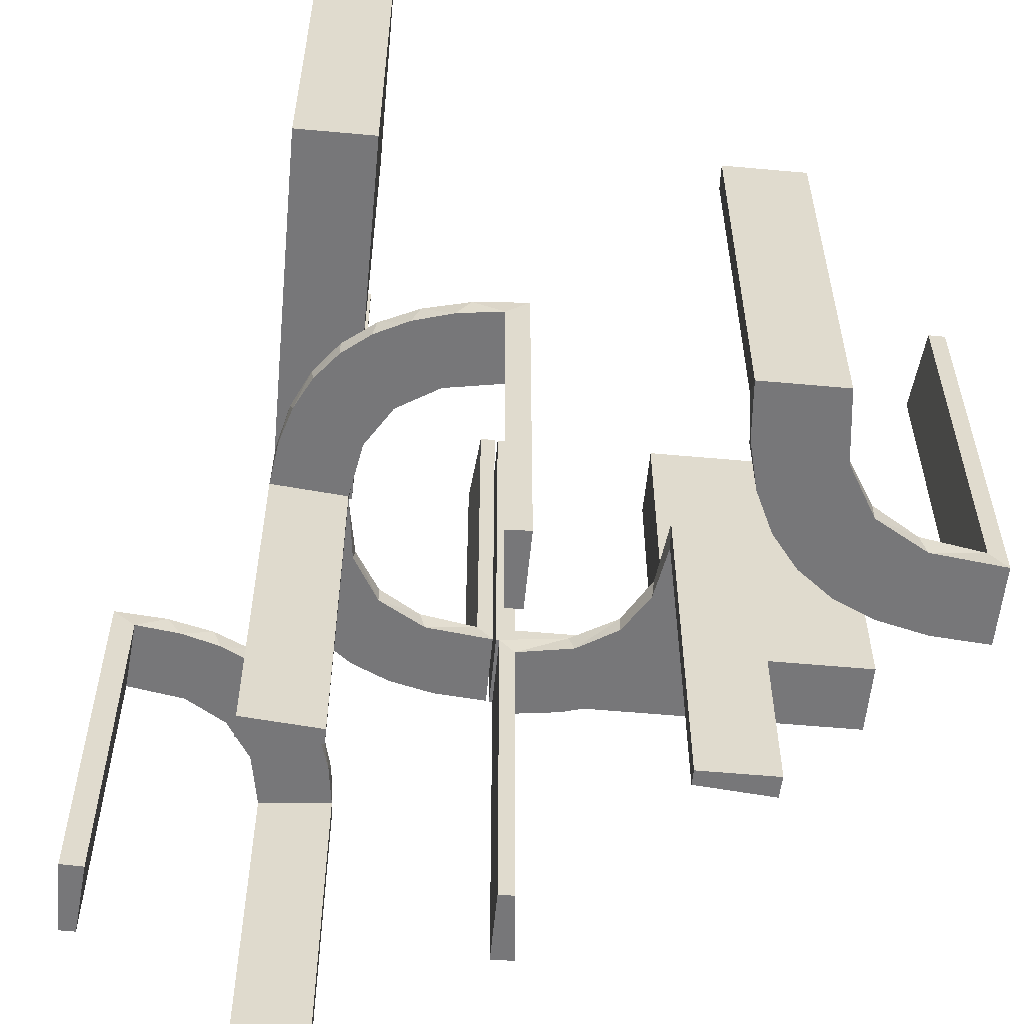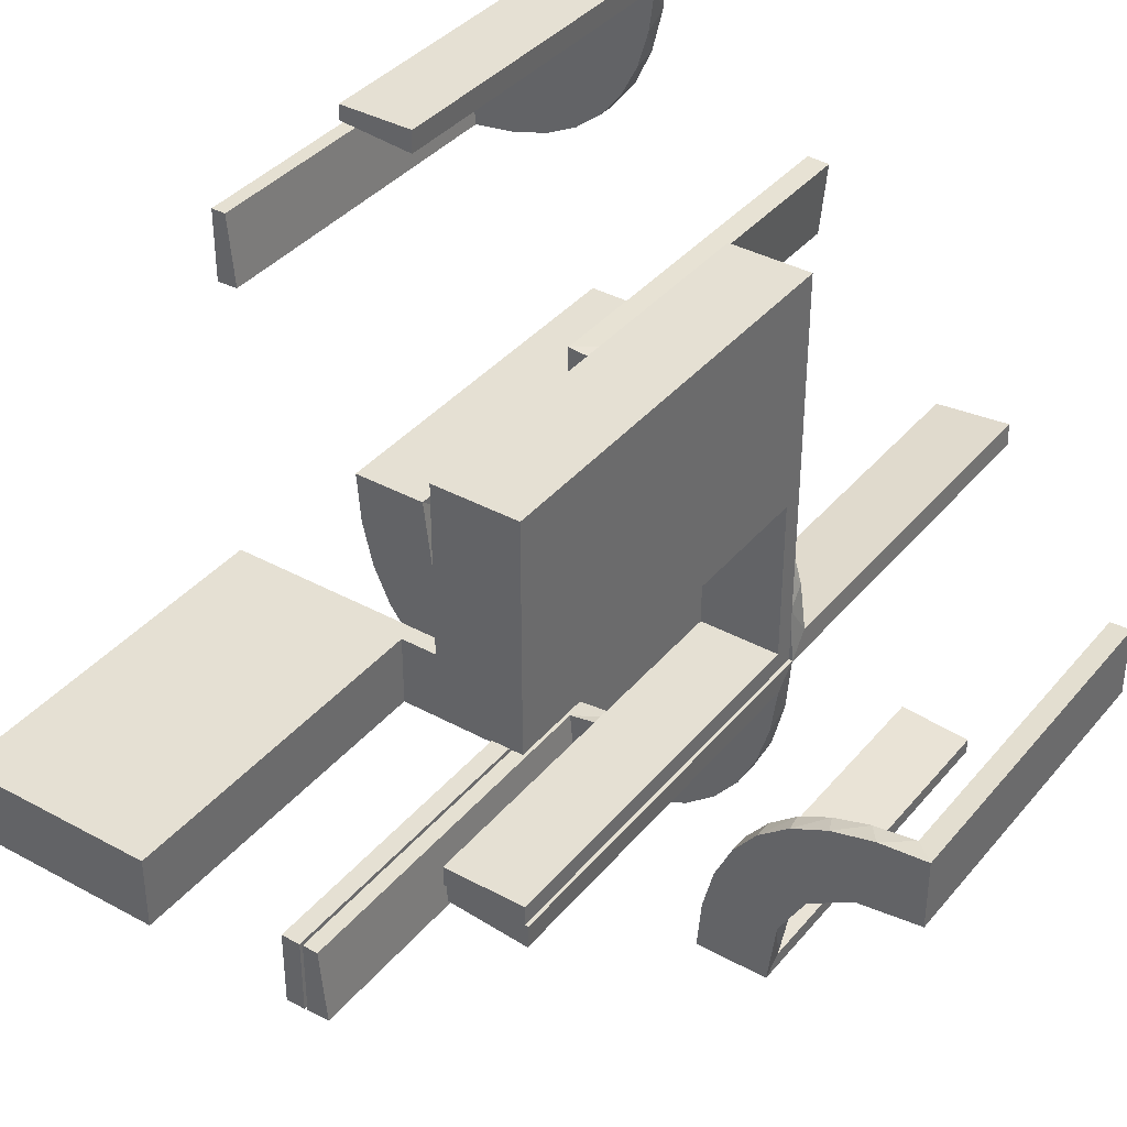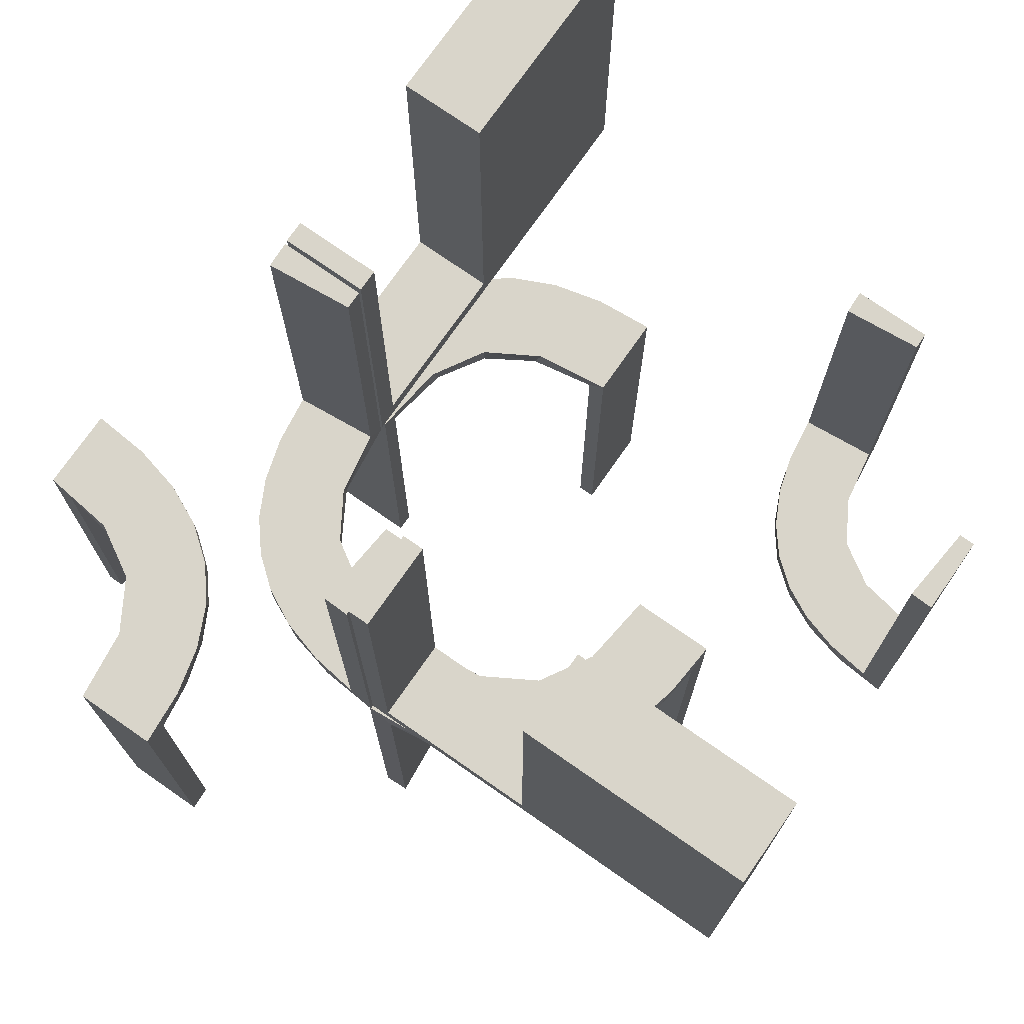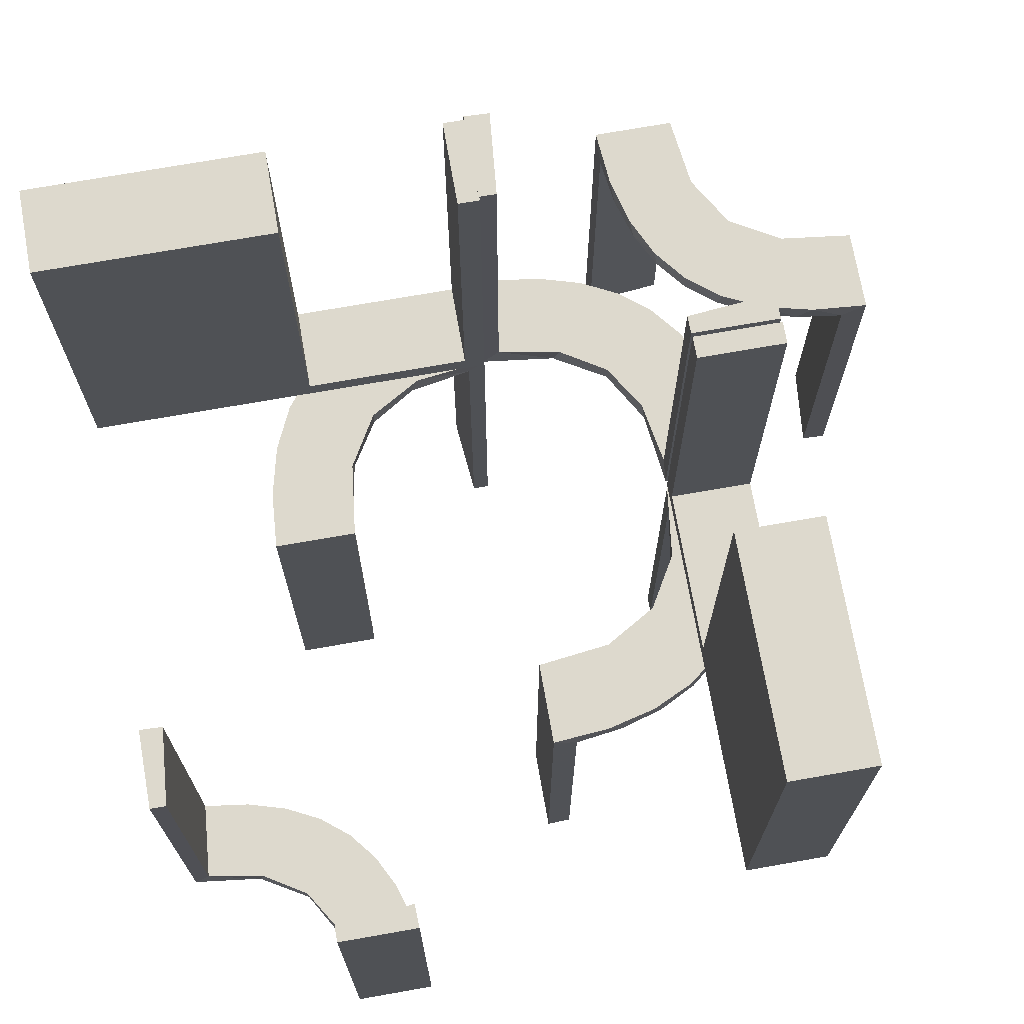
<metadata>
{"format":"obj","ext":"obj","renderer":"f3d","projection":"perspective","resolution":1024,"background":"white","views":[{"elev":-57.2,"azim":174.6,"up":"+Z"},{"elev":37.9,"azim":34.9,"up":"+Y"},{"elev":74.4,"azim":124.9,"up":"+Z"},{"elev":71.9,"azim":-100.0,"up":"+Z"}]}
</metadata>
<code>
v 0 -0.2 0
v 0 -0.2 0.5
v 0 -0.3 0
v 0 -0.3 0.5
v 0.3065 -0.4117 0
v -0.1909 -0.09599 -0.025
v 0.2537 0.0242 -0.025
v 0.2537 -0.0242 0.025
v 0.134 -0.2789 0
v 0.134 0.2789 0
v 0.1956 -0.5008 0
v 0.1956 -0.5008 -0.5
v -0.2 0.5 0
v -0.2 0.5 -0.5
v -0.2 0.5 -0.25
v 0.07373 -0.2936 0
v 0.07373 0.2936 0
v 0.3148 -0.245 0
v 0.03392 0.298 -0.025
v 0.03392 0.298 -0.5
v 0.03392 0.298 -0.2625
v 0.03392 -0.298 0.2625
v 0.03392 -0.298 0.5
v 0.03392 -0.298 0.025
v -0.2987 -0.06859 0
v -0.2572 -0.1847 -0.025
v 0.1178 0.2322 -0.025
v 0.1178 -0.2322 0.025
v -0.02934 -0.2486 -0.025
v -0.3109 0.4109 -0.5
v -0.004352 -0.2992 0
v -0.004352 -0.2992 -0.5
v -0.004352 -0.2992 -0.25
v -0.004352 -0.1992 0
v -0.004352 -0.1992 -0.5
v -0.09346 -0.1883 0
v 0.2798 -0.1401 0.025
v 0.2798 0.1401 -0.025
v 0.3548 -0.2253 -0.025
v 0.2958 -0.4804 -0.025
v 0.2958 -0.4804 -0.1833
v 0.2958 -0.4804 -0.3417
v 0.2958 -0.4804 -0.5
v -0.2272 -0.2221 0
v -0.2272 -0.2221 -0.025
v -0.3031 -0.02878 -0.025
v -0.3031 -0.02878 -0.5
v -0.3031 -0.02878 -0.2625
v -0.1921 -0.1864 -0.025
v -0.2442 0.3192 -0.5
v 0.4068 -0.21 -0.025
v -0.2044 0.0007882 0
v -0.2044 0.0007882 -0.5
v -0.2044 0.0007882 -0.25
v 0.3435 -0.3486 0
v 0.3435 -0.3486 -0.025
v -0.4796 0.3001 0
v -0.4796 0.3001 -0.1583
v -0.4796 0.3001 -0.3167
v -0.4796 0.3001 -0.475
v -0.4032 0.3135 -0.475
v -0.2952 -0.0881 -0.025
v 0.1565 -0.1514 0
v 0.1565 -0.1514 0.025
v 0.1565 0.1514 0
v 0.1565 0.1514 -0.025
v -0.275 -0.2 0.5
v -0.275 -0.2 0.025
v -0.275 -0.3 0.5
v -0.275 -0.3 0.025
v -0.3145 0.2472 -0.475
v 0.09324 -0.29 0.025
v 0.09324 0.29 -0.025
v 0.2042 0.01962 -0.025
v 0.2042 0.01962 -0.1833
v 0.2042 0.01962 -0.3417
v 0.2042 0.01962 -0.5
v 0.2042 -0.01962 0.5
v 0.2042 -0.01962 0.3417
v 0.2042 -0.01962 0.1833
v 0.2042 -0.01962 0.025
v -0.284 -0.1289 0
v -0.2204 0.3704 -0.5
v 0.1452 0.2747 -0.025
v 0.1452 -0.2747 0.025
v 0.2202 -0.3599 -0.025
v -0.475 -0.2 0.5
v -0.475 -0.2 0.025
v -0.475 -0.3 0.5
v -0.475 -0.3 0.025
v -0.1899 -0.2521 -0.025
v 0.4661 -0.202 -0.025
v 0.4661 -0.202 -0.5
v 0.4661 -0.202 -0.2625
v -0.2092 0.4111 -0.475
v 0.1852 -0.255 0
v 0.1852 0.255 0
v -0.1011 -0.1857 -0.025
v 0.4263 -0.2064 0
v -0.02476 -0.1991 -0.025
v -0.02476 -0.1991 -0.1833
v -0.02476 -0.1991 -0.3417
v -0.02476 -0.1991 -0.5
v -0.3192 0.2442 -0.5
v -0.3 0.5 0
v -0.3 0.5 -0.5
v 0.3044 -0.0007882 0
v 0.3044 -0.0007882 -0.5
v 0.3044 0.0007882 0
v 0.3044 0.0007882 0.5
v 0.366 -0.2211 0
v -0.2602 -0.18 0
v -0.2012 0.4704 0
v -0.2012 0.4704 -0.475
v -0.2012 0.4704 -0.2375
v -0.2771 0.2771 -0.475
v -0.2771 0.2771 -0.5
v 0.1935 0.08832 0
v 0.1935 -0.08832 0
v -0.4109 0.3109 -0.5
v -0.5 -0.2 0
v -0.5 -0.2 0.5
v -0.5 -0.3 0
v -0.5 -0.3 0.5
v -0.5 0.3 0
v -0.5 0.3 -0.5
v -0.5 0.3 -0.25
v -0.5 0.2 0
v -0.5 0.2 -0.5
v -0.1935 -0.08832 0
v -0.2472 0.3145 -0.475
v -0.025 -0.2 0.5
v -0.025 -0.2 0.025
v -0.025 -0.3 0.5
v -0.025 -0.3 0.025
v -0.2056 0.4306 -0.5
v 0.3091 -0.404 -0.025
v 0.2602 -0.18 0
v 0.2602 0.18 0
v -0.3044 0.0007882 0
v -0.3044 0.0007882 -0.5
v 0.3 0 0
v 0.3 0 0.5
v 0.3 0.25 0
v 0.3 0.25 0.5
v 0.3 0.025 0.5
v 0.3 0.025 0.025
v 0.3 0.5 0
v 0.3 0.5 0.5
v 0.3 0.225 0.5
v 0.3 0.225 0.025
v 0.3 0.475 0.5
v 0.3 0.475 0.025
v 0.3 0.275 0.5
v 0.3 0.275 0.025
v -0.225 -0.2 0.5
v -0.225 -0.2 0.025
v -0.225 -0.3 0.5
v -0.225 -0.3 0.025
v 0.02476 -0.1991 0.5
v 0.02476 -0.1991 0.3417
v 0.02476 -0.1991 0.1833
v 0.02476 -0.1991 0.025
v 0.02476 0.1991 -0.025
v 0.02476 0.1991 -0.1833
v 0.02476 0.1991 -0.3417
v 0.02476 0.1991 -0.5
v 0.1011 0.1857 -0.025
v 0.1011 -0.1857 0.025
v -0.1852 -0.255 0
v -0.3135 0.4032 -0.475
v 0.2013 -0.4314 0
v 0.1899 0.2521 -0.025
v 0.1899 -0.2521 0.025
v 0.2428 -0.3153 -0.025
v 0.4956 -0.3008 0
v 0.4956 -0.3008 -0.5
v 0.4956 -0.2008 0
v 0.4956 -0.2008 -0.5
v 0.4956 -0.2008 -0.25
v 0.4065 -0.3117 0
v -0.1452 -0.2747 -0.025
v 0.284 0.1289 0
v 0.284 -0.1289 0
v -0.2042 -0.01962 -0.025
v -0.2042 -0.01962 -0.1833
v -0.2042 -0.01962 -0.3417
v -0.2042 -0.01962 -0.5
v 0.2728 -0.2779 0
v 0.2728 -0.2779 -0.025
v 0.1969 -0.4712 -0.025
v 0.1969 -0.4712 -0.5
v 0.1969 -0.4712 -0.2625
v -0.09324 -0.29 -0.025
v 0.2956 -0.5008 0
v 0.2956 -0.5008 -0.5
v 0.2956 -0.5008 -0.25
v -0.3704 0.2204 -0.5
v -0.1565 -0.1514 0
v -0.1565 -0.1514 -0.025
v 0.2952 0.0881 -0.025
v 0.2952 -0.0881 0.025
v -0.25 -0.2 0
v -0.25 -0.2 0.5
v -0.25 -0.3 0
v -0.25 -0.3 0.5
v -0.4306 0.2056 -0.5
v -0.4704 0.2012 0
v -0.4704 0.2012 -0.475
v -0.4704 0.2012 -0.2375
v 0.2048 -0.4119 -0.025
v 0.2044 -0.0007882 0
v 0.2044 -0.0007882 -0.5
v 0.2044 -0.0007882 -0.25
v 0.2044 0.0007882 0
v 0.2044 0.0007882 0.25
v 0.2044 0.0007882 0.5
v 0.1921 0.1864 -0.025
v 0.1921 -0.1864 0.025
v 0.3031 0.02878 -0.025
v 0.3031 0.02878 -0.5
v 0.3031 0.02878 -0.2625
v 0.3031 -0.02878 0.2625
v 0.3031 -0.02878 0.5
v 0.3031 -0.02878 0.025
v 0.2272 -0.2221 0
v 0.2272 -0.2221 0.025
v 0.2272 0.2221 0
v 0.2272 0.2221 -0.025
v -0.2245 0.3591 -0.475
v 0.216 -0.3711 0
v -0.2798 -0.1401 -0.025
v 0.09346 -0.1883 0
v 0.09346 0.1883 0
v 0.004352 0.1992 0
v 0.004352 0.1992 -0.5
v 0.004352 0.2992 0
v 0.004352 0.2992 -0.5
v 0.004352 0.2992 -0.25
v 0.004352 -0.2992 0
v 0.004352 -0.2992 0.25
v 0.004352 -0.2992 0.5
v 0.004352 -0.1992 0
v 0.004352 -0.1992 0.5
v 0.02934 0.2486 -0.025
v 0.02934 -0.2486 0.025
v -0.1178 -0.2322 -0.025
v 0.2572 -0.1847 0.025
v 0.2572 0.1847 -0.025
v 0.3101 -0.2479 -0.025
v 0.2987 0.06859 0
v 0.2987 -0.06859 0
v -0.03392 -0.298 -0.025
v -0.03392 -0.298 -0.5
v -0.03392 -0.298 -0.2625
v 0.3989 -0.3143 -0.025
v -0.07373 -0.2936 0
v 0.4752 -0.3009 -0.025
v 0.4752 -0.3009 -0.1833
v 0.4752 -0.3009 -0.3417
v 0.4752 -0.3009 -0.5
v -0.3479 0.3479 -0.475
v -0.3479 0.3479 -0.5
v 0.2 0 0
v 0.2 0 0.5
v 0.2 0.25 0
v 0.2 0.25 0.5
v 0.2 0.025 0.5
v 0.2 0.025 0.025
v 0.2 0.5 0
v 0.2 0.5 0.5
v 0.2 0.225 0.5
v 0.2 0.225 0.025
v 0.2 0.475 0.5
v 0.2 0.475 0.025
v 0.2 0.275 0.5
v 0.2 0.275 0.025
v -0.134 -0.2789 0
v -0.4111 0.2092 -0.475
v 0.2398 -0.32 0
v -0.2537 -0.0242 -0.025
v -0.3001 0.4796 0
v -0.3001 0.4796 -0.1583
v -0.3001 0.4796 -0.3167
v -0.3001 0.4796 -0.475
v 0.1909 -0.09599 0.025
v 0.1909 0.09599 -0.025
v -0.3591 0.2245 -0.475
f 165 164 235
f 235 164 234
f 66 65 168
f 166 165 236
f 235 236 165
f 236 167 166
f 65 66 287
f 118 287 74
f 75 214 212
f 213 76 77
f 76 213 214
f 75 76 214
f 237 17 19
f 239 237 19
f 84 73 10
f 10 97 84
f 238 239 21
f 97 228 173
f 249 229 228
f 139 183 38
f 183 251 201
f 251 107 220
f 222 220 107
f 222 108 221
f 222 107 108
f 235 234 17
f 97 234 65
f 234 97 10
f 10 17 234
f 97 65 228
f 139 228 65
f 65 118 139
f 118 212 251
f 251 183 118
f 214 107 212
f 108 214 213
f 107 214 108
f 239 238 236
f 237 239 235
f 236 235 239
f 221 77 76
f 76 222 221
f 222 76 7
f 7 75 74
f 7 220 222
f 75 7 76
f 287 7 74
f 7 287 218
f 66 218 287
f 7 218 38
f 7 201 220
f 218 249 38
f 218 229 249
f 229 218 173
f 27 218 66
f 245 27 168
f 218 27 173
f 19 73 245
f 27 73 84
f 27 245 73
f 245 164 165
f 245 21 19
f 166 245 165
f 20 166 167
f 166 20 21
f 245 166 21
f 167 236 238
f 238 20 167
f 108 213 77
f 77 221 108
f 164 168 234
f 65 234 168
f 65 287 118
f 118 74 212
f 75 212 74
f 17 73 19
f 239 19 21
f 73 17 10
f 97 173 84
f 238 21 20
f 228 229 173
f 249 228 139
f 139 38 249
f 183 201 38
f 251 220 201
f 235 17 237
f 118 183 139
f 212 107 251
f 7 38 201
f 27 66 168
f 245 168 164
f 27 84 173
f 70 90 88
f 68 88 87
f 90 89 87
f 69 70 68
f 70 69 89
f 89 69 67
f 70 88 68
f 68 87 67
f 90 87 88
f 69 68 67
f 70 89 90
f 89 67 87
f 68 67 87
f 68 87 88
f 205 203 1
f 135 133 157
f 156 157 204
f 133 203 157
f 133 132 2
f 203 133 1
f 206 204 203
f 3 1 2
f 134 132 133
f 159 157 156
f 158 206 159
f 135 159 205
f 135 3 4
f 205 3 135
f 132 134 4
f 204 206 158
f 205 1 3
f 135 157 159
f 157 203 204
f 133 2 1
f 206 203 205
f 3 2 4
f 134 133 135
f 159 156 158
f 206 205 159
f 135 4 134
f 132 4 2
f 204 158 156
f 123 121 203
f 70 68 88
f 87 88 122
f 68 121 88
f 68 67 204
f 121 68 203
f 124 122 121
f 205 203 204
f 69 67 68
f 90 88 87
f 89 124 90
f 70 90 123
f 70 205 206
f 123 205 70
f 67 69 206
f 122 124 89
f 123 203 205
f 70 88 90
f 88 121 122
f 68 204 203
f 124 121 123
f 205 204 206
f 69 68 70
f 90 87 89
f 124 123 90
f 70 206 69
f 67 206 204
f 122 89 87
f 136 14 106
f 30 136 106
f 30 83 136
f 50 263 117
f 50 83 30
f 263 50 30
f 104 263 120
f 120 126 207
f 120 198 104
f 126 129 207
f 117 263 104
f 60 61 279
f 61 262 71
f 60 279 209
f 61 71 288
f 131 116 262
f 171 131 262
f 171 285 95
f 171 230 131
f 285 114 95
f 127 58 125
f 59 58 127
f 59 127 126
f 60 126 120
f 263 262 61
f 105 282 283
f 284 105 283
f 106 105 284
f 30 171 263
f 106 285 30
f 284 285 106
f 210 128 208
f 129 128 210
f 209 279 207
f 279 288 198
f 117 104 71
f 104 198 288
f 116 131 117
f 131 230 50
f 13 15 115
f 15 114 115
f 95 114 136
f 14 114 15
f 136 83 95
f 15 13 105
f 14 15 106
f 105 106 15
f 127 129 126
f 128 127 125
f 129 127 128
f 285 284 114
f 283 282 113
f 284 283 115
f 57 58 208
f 209 59 60
f 59 209 210
f 58 59 210
f 13 282 105
f 282 13 113
f 57 128 125
f 128 57 208
f 120 207 198
f 61 288 279
f 262 116 71
f 171 95 230
f 58 57 125
f 59 126 60
f 60 120 61
f 263 61 120
f 171 262 263
f 285 171 30
f 129 210 209
f 209 207 129
f 279 198 207
f 117 71 116
f 104 288 71
f 131 50 117
f 230 83 50
f 13 115 113
f 114 14 136
f 83 230 95
f 284 115 114
f 283 113 115
f 58 210 208
f 162 163 243
f 243 163 233
f 64 63 169
f 161 162 244
f 243 244 162
f 244 160 161
f 63 64 286
f 119 286 81
f 80 216 215
f 217 79 78
f 79 217 216
f 80 79 216
f 240 16 24
f 241 240 24
f 85 72 9
f 9 96 85
f 242 241 22
f 96 226 174
f 248 227 226
f 138 184 37
f 184 252 202
f 252 109 225
f 223 225 109
f 223 110 224
f 223 109 110
f 243 233 16
f 96 233 63
f 233 96 9
f 9 16 233
f 96 63 226
f 138 226 63
f 63 119 138
f 119 215 252
f 252 184 119
f 216 109 215
f 110 216 217
f 109 216 110
f 241 242 244
f 240 241 243
f 244 243 241
f 224 78 79
f 79 223 224
f 223 79 8
f 8 80 81
f 8 225 223
f 80 8 79
f 286 8 81
f 8 286 219
f 64 219 286
f 8 219 37
f 8 202 225
f 219 248 37
f 219 227 248
f 227 219 174
f 28 219 64
f 246 28 169
f 219 28 174
f 24 72 246
f 28 72 85
f 28 246 72
f 246 163 162
f 246 22 24
f 161 246 162
f 23 161 160
f 161 23 22
f 246 161 22
f 160 244 242
f 242 23 160
f 110 217 78
f 78 224 110
f 163 169 233
f 63 233 169
f 63 286 119
f 119 81 215
f 80 215 81
f 16 72 24
f 241 24 22
f 72 16 9
f 96 174 85
f 242 22 23
f 226 227 174
f 248 226 138
f 138 37 248
f 184 202 37
f 252 225 202
f 243 16 240
f 119 184 138
f 215 109 252
f 8 37 202
f 28 64 169
f 246 169 163
f 28 85 174
f 259 258 176
f 176 258 181
f 56 55 256
f 260 259 177
f 176 177 259
f 177 261 260
f 55 56 137
f 5 137 40
f 41 197 195
f 196 42 43
f 42 196 197
f 41 42 197
f 178 99 92
f 180 178 92
f 39 51 111
f 111 18 39
f 179 180 94
f 18 189 250
f 175 190 189
f 280 231 86
f 231 172 211
f 172 11 191
f 193 191 11
f 193 12 192
f 193 11 12
f 176 181 99
f 181 55 18
f 176 99 178
f 18 55 189
f 280 189 55
f 55 5 280
f 195 172 5
f 195 11 172
f 172 231 5
f 197 11 195
f 12 197 196
f 11 197 12
f 180 179 177
f 178 180 176
f 177 176 180
f 192 43 42
f 193 192 42
f 41 40 191
f 42 41 193
f 211 191 40
f 40 137 211
f 175 56 190
f 175 86 137
f 56 175 137
f 56 256 250
f 256 258 51
f 51 39 256
f 190 56 250
f 258 259 92
f 93 260 261
f 260 93 94
f 259 260 94
f 261 177 179
f 179 93 261
f 12 196 43
f 43 192 12
f 258 256 181
f 55 181 256
f 55 137 5
f 5 40 195
f 41 195 40
f 99 51 92
f 180 92 94
f 51 99 111
f 18 250 39
f 179 94 93
f 189 190 250
f 175 189 280
f 280 86 175
f 231 211 86
f 172 191 211
f 181 111 99
f 181 18 111
f 5 231 280
f 41 191 193
f 137 86 211
f 256 39 250
f 258 92 51
f 259 94 92
f 101 100 34
f 34 100 36
f 200 199 98
f 102 101 35
f 34 35 101
f 35 103 102
f 199 200 6
f 130 6 185
f 186 54 52
f 53 187 188
f 187 53 54
f 186 187 54
f 31 257 253
f 33 31 253
f 182 194 278
f 278 170 182
f 32 33 255
f 170 44 91
f 26 45 44
f 112 82 232
f 82 25 62
f 25 140 46
f 48 46 140
f 48 141 47
f 48 140 141
f 34 36 257
f 170 36 199
f 36 170 278
f 278 257 36
f 170 199 44
f 112 44 199
f 199 130 112
f 130 52 25
f 25 82 130
f 54 140 52
f 141 54 53
f 140 54 141
f 33 32 35
f 31 33 34
f 35 34 33
f 47 188 187
f 187 48 47
f 48 187 281
f 281 186 185
f 281 46 48
f 186 281 187
f 6 281 185
f 281 6 49
f 200 49 6
f 281 49 232
f 281 62 46
f 49 26 232
f 49 45 26
f 45 49 91
f 247 49 200
f 29 247 98
f 49 247 91
f 253 194 29
f 247 194 182
f 247 29 194
f 29 100 101
f 29 255 253
f 102 29 101
f 254 102 103
f 102 254 255
f 29 102 255
f 103 35 32
f 32 254 103
f 141 53 188
f 188 47 141
f 100 98 36
f 199 36 98
f 199 6 130
f 130 185 52
f 186 52 185
f 257 194 253
f 33 253 255
f 194 257 278
f 170 91 182
f 32 255 254
f 44 45 91
f 26 44 112
f 112 232 26
f 82 62 232
f 25 46 62
f 34 257 31
f 130 82 112
f 52 140 25
f 281 232 62
f 247 200 98
f 29 98 100
f 247 182 91
f 277 275 153
f 155 153 152
f 275 274 152
f 276 277 155
f 277 276 274
f 274 276 154
f 277 153 155
f 155 152 154
f 275 152 153
f 276 155 154
f 277 274 275
f 274 154 152
f 155 154 152
f 155 152 153
f 266 144 142
f 269 147 151
f 150 151 145
f 147 144 151
f 147 146 143
f 144 147 142
f 267 145 144
f 264 142 143
f 268 146 147
f 273 151 150
f 272 267 273
f 269 273 266
f 269 264 265
f 266 264 269
f 146 268 265
f 145 267 272
f 266 142 264
f 269 151 273
f 151 144 145
f 147 143 142
f 267 144 266
f 264 143 265
f 268 147 269
f 273 150 272
f 267 266 273
f 269 265 268
f 146 265 143
f 145 272 150
f 270 148 144
f 277 155 153
f 152 153 149
f 155 148 153
f 155 154 145
f 148 155 144
f 271 149 148
f 266 144 145
f 276 154 155
f 275 153 152
f 274 271 275
f 277 275 270
f 277 266 267
f 270 266 277
f 154 276 267
f 149 271 274
f 270 144 266
f 277 153 275
f 153 148 149
f 155 145 144
f 271 148 270
f 266 145 267
f 276 155 277
f 275 152 274
f 271 270 275
f 277 267 276
f 154 267 145
f 149 274 152

</code>
